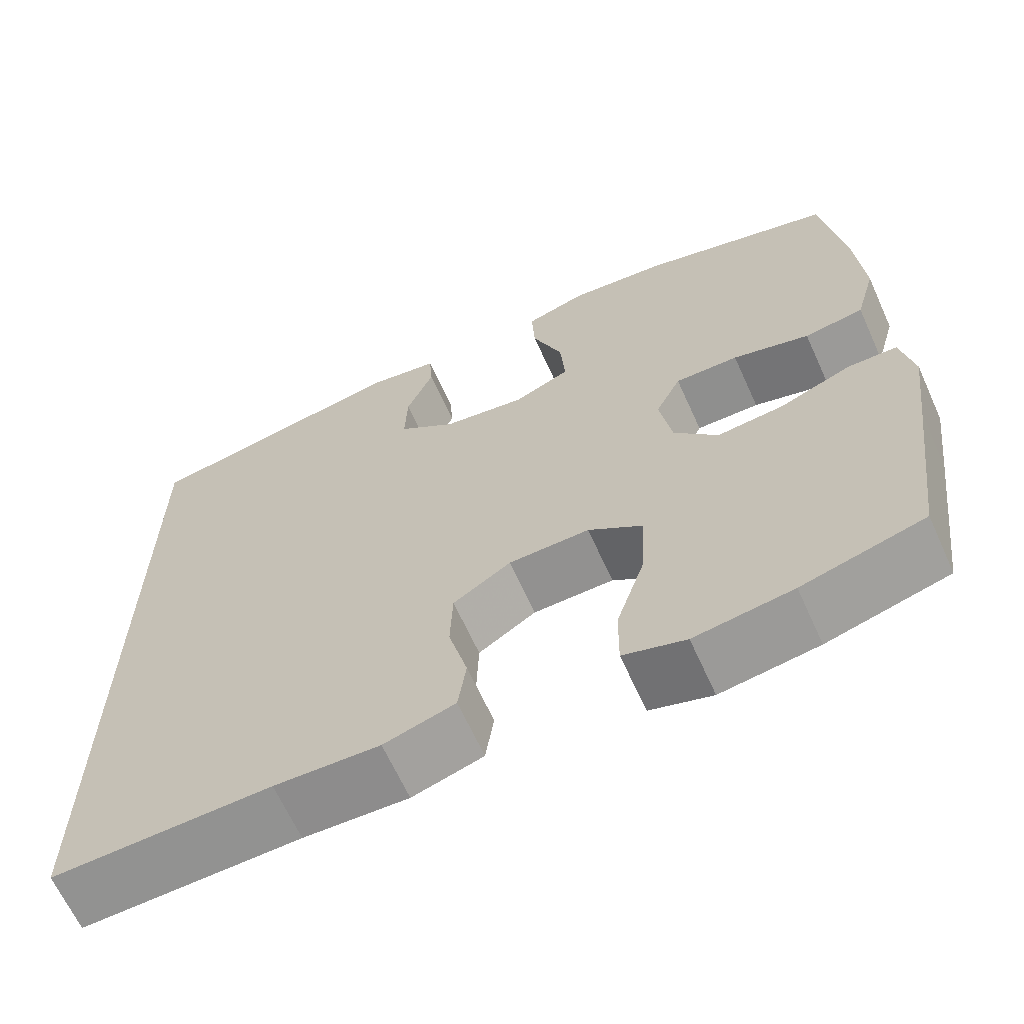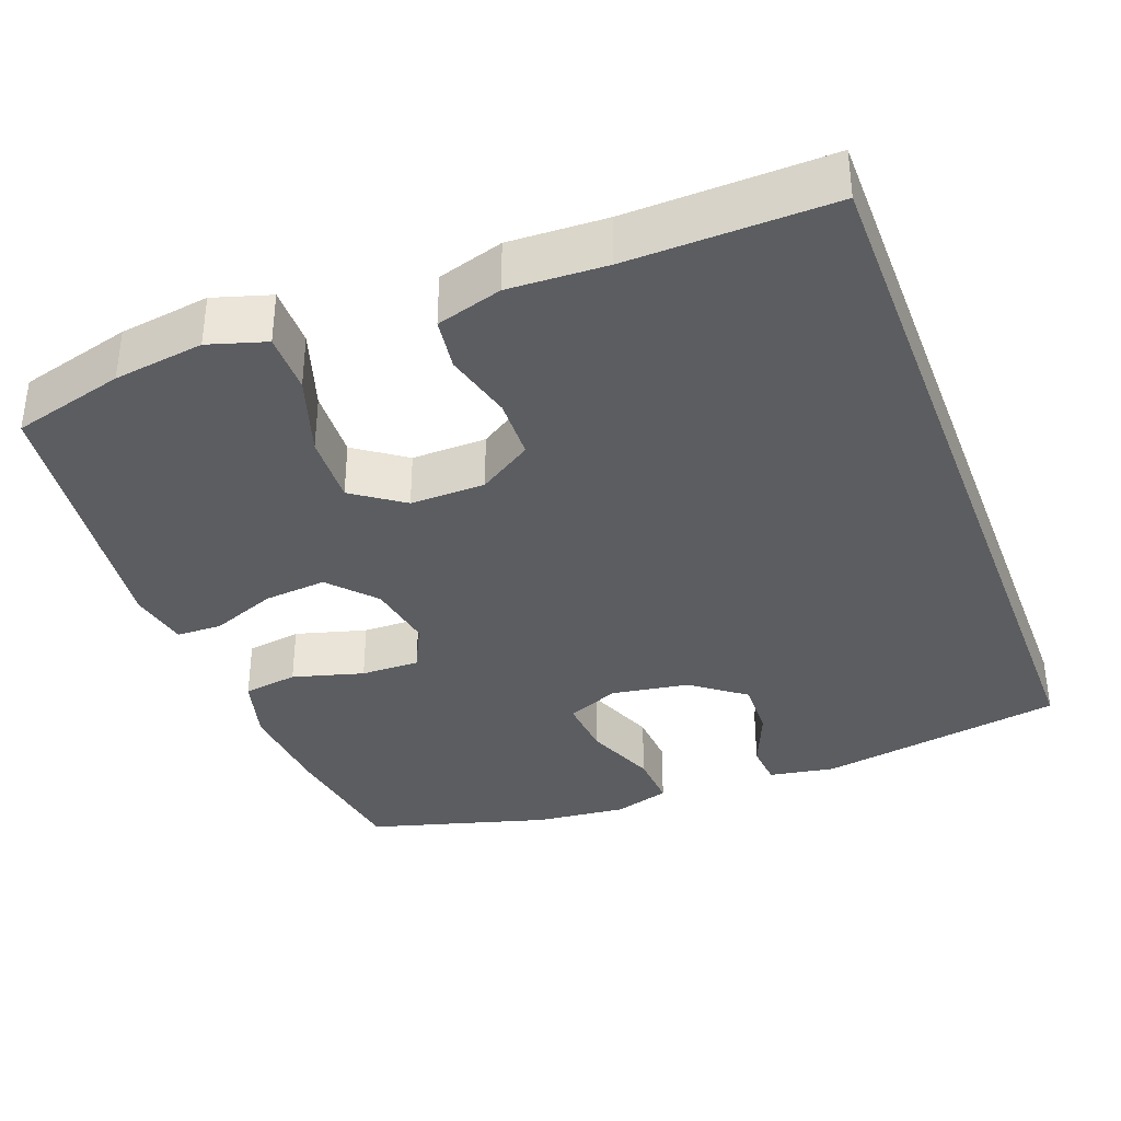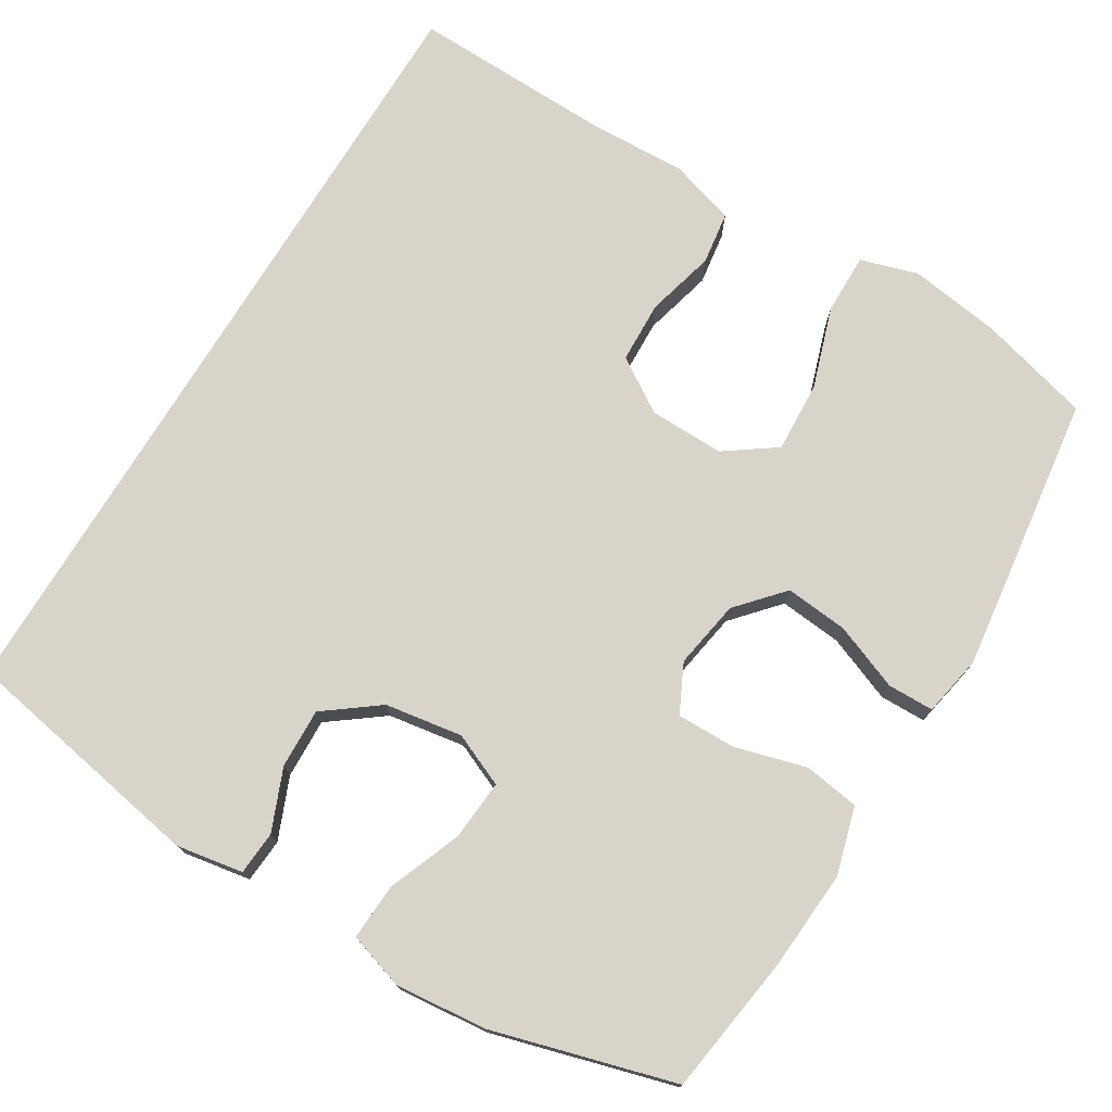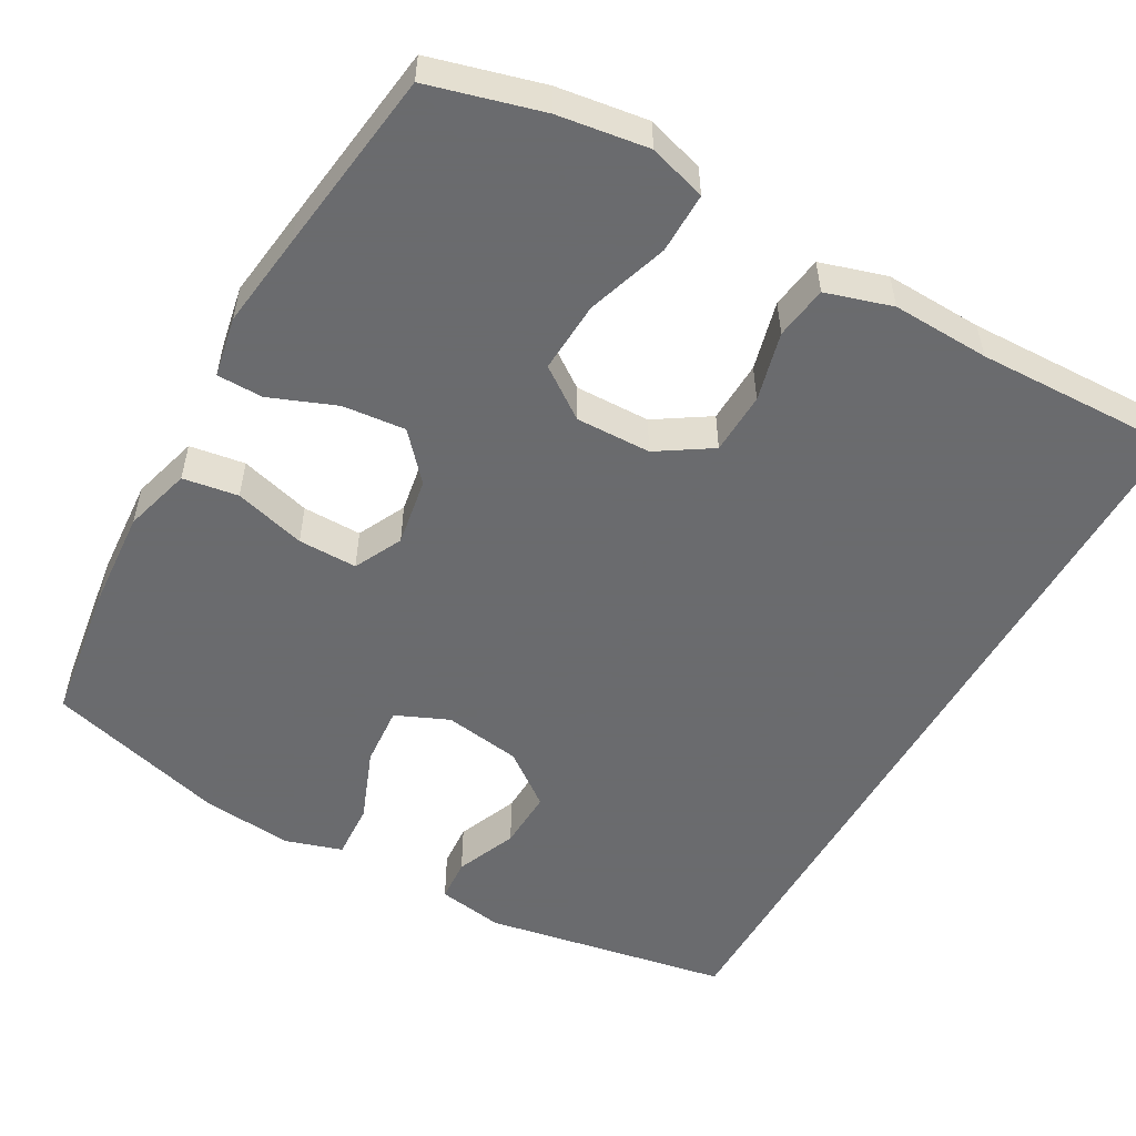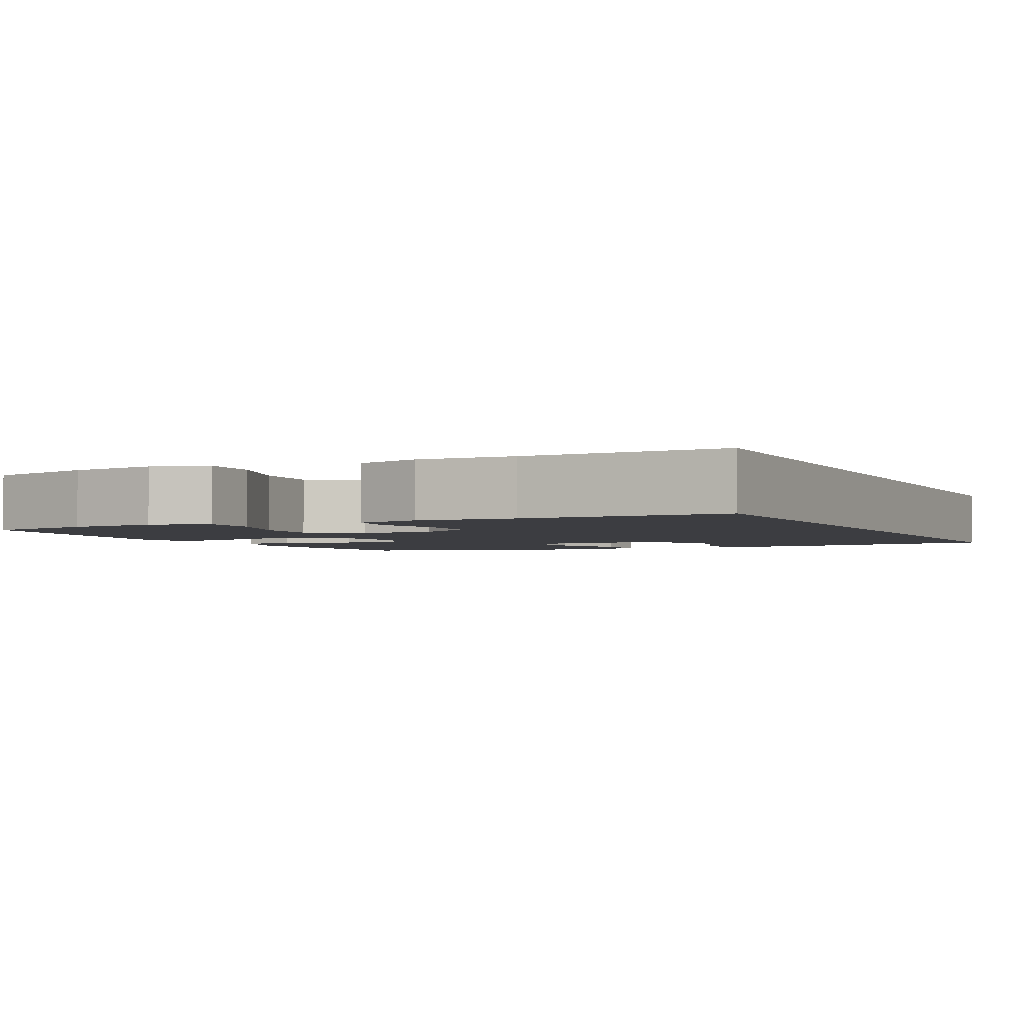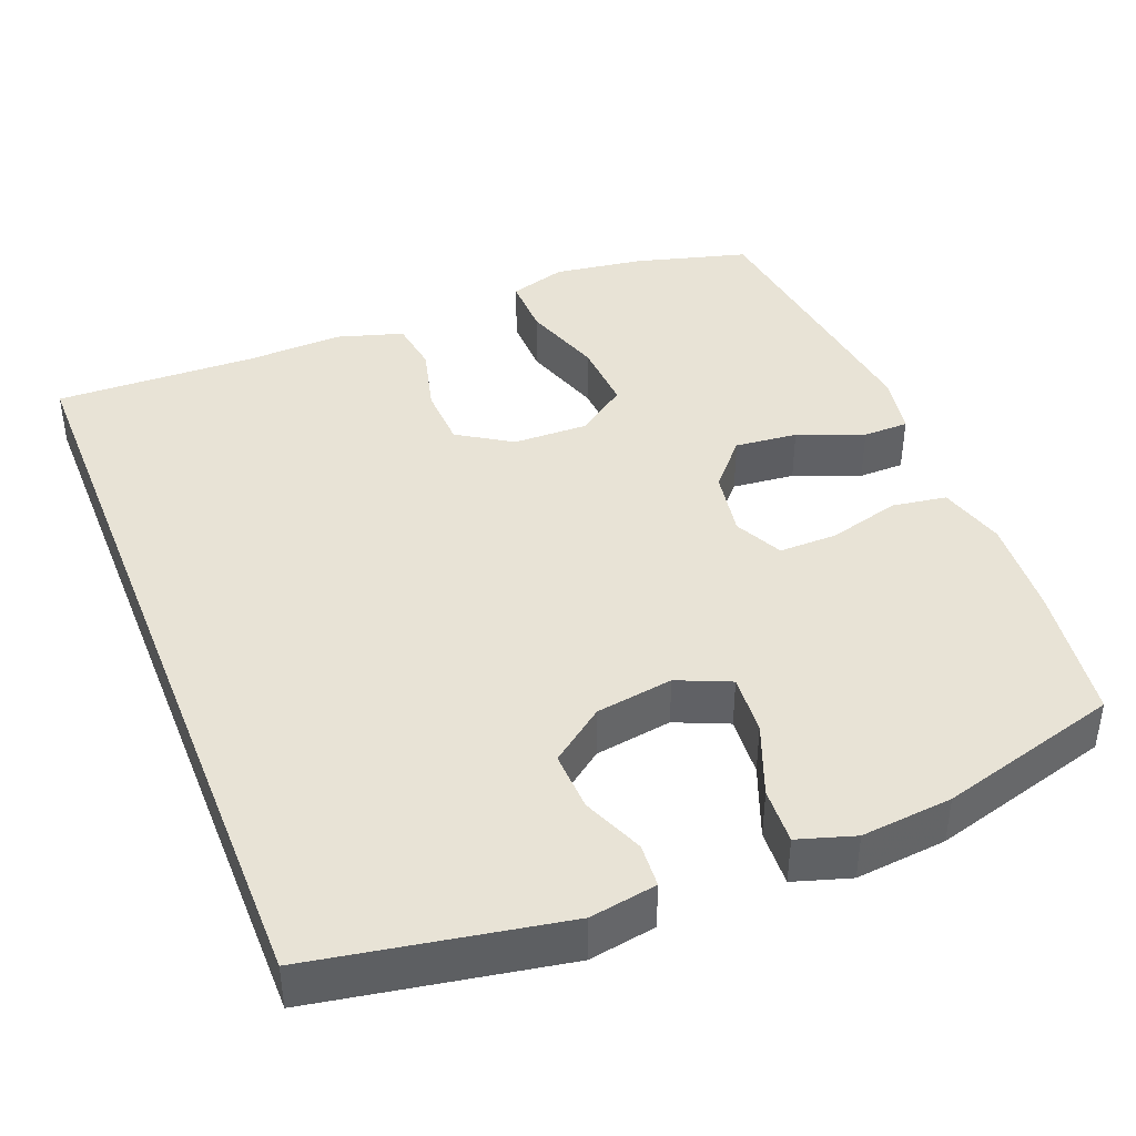
<metadata>
{"format":"obj","ext":"obj","renderer":"f3d","projection":"perspective","resolution":1024,"background":"white","views":[{"elev":-65.5,"azim":24.4,"up":"+Z"},{"elev":-35.9,"azim":-159.3,"up":"+Y"},{"elev":74.9,"azim":31.4,"up":"+Y"},{"elev":-53.3,"azim":150.7,"up":"+Y"},{"elev":-2.7,"azim":-154.3,"up":"+Y"},{"elev":41.4,"azim":-21.6,"up":"+Y"}]}
</metadata>
<code>
v -0.5 0.07 -0.524
v -0.5 0.07 0.519
v -0.177 0.07 0.577
v -0.09 0.07 0.562
v -0.086 0.07 0.505
v -0.119 0.07 0.425
v -0.122 0.07 0.347
v -0.052 0.07 0.294
v 0.049 0.07 0.278
v 0.118 0.07 0.308
v 0.112 0.07 0.387
v 0.075 0.07 0.482
v 0.071 0.07 0.556
v 0.145 0.07 0.579
v 0.264 0.07 0.567
v 0.5 0.07 0.5
v 0.526 0.07 0.318
v 0.535 0.07 0.187
v 0.51 0.07 0.099
v 0.438 0.07 0.088
v 0.345 0.07 0.114
v 0.268 0.07 0.115
v 0.237 0.07 0.052
v 0.252 0.07 -0.037
v 0.305 0.07 -0.097
v 0.387 0.07 -0.089
v 0.473 0.07 -0.055
v 0.533 0.07 -0.056
v 0.548 0.07 -0.135
v 0.532 0.07 -0.259
v 0.5 0.07 -0.5
v 0.353 0.07 -0.54
v 0.235 0.07 -0.557
v 0.16 0.07 -0.534
v 0.161 0.07 -0.455
v 0.196 0.07 -0.349
v 0.201 0.07 -0.256
v 0.135 0.07 -0.209
v 0.037 0.07 -0.211
v -0.033 0.07 -0.256
v -0.036 0.07 -0.337
v -0.013 0.07 -0.427
v -0.023 0.07 -0.496
v -0.109 0.07 -0.522
v -0.236 0.07 -0.517
v -0.5 0 -0.524
v -0.5 0 0.519
v -0.177 0 0.577
v -0.09 0 0.562
v -0.086 0 0.505
v -0.119 0 0.425
v -0.122 0 0.347
v -0.052 0 0.294
v 0.049 0 0.278
v 0.118 0 0.308
v 0.112 0 0.387
v 0.075 0 0.482
v 0.071 0 0.556
v 0.145 0 0.579
v 0.264 0 0.567
v 0.5 0 0.5
v 0.526 0 0.318
v 0.535 0 0.187
v 0.51 0 0.099
v 0.438 0 0.088
v 0.345 0 0.114
v 0.268 0 0.115
v 0.237 0 0.052
v 0.252 0 -0.037
v 0.305 0 -0.097
v 0.387 0 -0.089
v 0.473 0 -0.055
v 0.533 0 -0.056
v 0.548 0 -0.135
v 0.532 0 -0.259
v 0.5 0 -0.5
v 0.353 0 -0.54
v 0.235 0 -0.557
v 0.16 0 -0.534
v 0.161 0 -0.455
v 0.196 0 -0.349
v 0.201 0 -0.256
v 0.135 0 -0.209
v 0.037 0 -0.211
v -0.033 0 -0.256
v -0.036 0 -0.337
v -0.013 0 -0.427
v -0.023 0 -0.496
v -0.109 0 -0.522
v -0.236 0 -0.517
f 43 44 45
f 42 43 45
f 41 42 45
f 1 2 3
f 45 1 3
f 41 45 3
f 40 41 3
f 34 35 36
f 33 34 36
f 32 33 36
f 31 32 36
f 30 31 36
f 29 30 36
f 28 29 36
f 27 28 36
f 26 27 36
f 25 26 36 37
f 24 25 37 38
f 19 20 21
f 18 19 21
f 17 18 21
f 16 17 21
f 15 16 21
f 14 15 21
f 13 14 21
f 12 13 21
f 11 12 21
f 10 11 21 22
f 9 10 22 23
f 3 4 5 6
f 3 6 7
f 40 3 7
f 39 40 7 8
f 24 38 39
f 23 24 39
f 9 23 39
f 8 9 39
f 90 89 88
f 90 88 87
f 90 87 86
f 48 47 46
f 48 46 90
f 48 90 86
f 48 86 85
f 81 80 79
f 81 79 78
f 81 78 77
f 81 77 76
f 81 76 75
f 81 75 74
f 81 74 73
f 81 73 72
f 81 72 71
f 82 81 71 70
f 83 82 70 69
f 66 65 64
f 66 64 63
f 66 63 62
f 66 62 61
f 66 61 60
f 66 60 59
f 66 59 58
f 66 58 57
f 66 57 56
f 67 66 56 55
f 68 67 55 54
f 51 50 49 48
f 52 51 48
f 52 48 85
f 53 52 85 84
f 84 83 69
f 84 69 68
f 84 68 54
f 84 54 53
f 1 46 47 2
f 2 47 48 3
f 3 48 49 4
f 4 49 50 5
f 5 50 51 6
f 6 51 52 7
f 7 52 53 8
f 8 53 54 9
f 9 54 55 10
f 10 55 56 11
f 11 56 57 12
f 12 57 58 13
f 13 58 59 14
f 14 59 60 15
f 15 60 61 16
f 16 61 62 17
f 17 62 63 18
f 18 63 64 19
f 19 64 65 20
f 20 65 66 21
f 21 66 67 22
f 22 67 68 23
f 23 68 69 24
f 24 69 70 25
f 25 70 71 26
f 26 71 72 27
f 27 72 73 28
f 28 73 74 29
f 29 74 75 30
f 30 75 76 31
f 31 76 77 32
f 32 77 78 33
f 33 78 79 34
f 34 79 80 35
f 35 80 81 36
f 36 81 82 37
f 37 82 83 38
f 38 83 84 39
f 39 84 85 40
f 40 85 86 41
f 41 86 87 42
f 42 87 88 43
f 43 88 89 44
f 44 89 90 45
f 45 90 46 1

</code>
